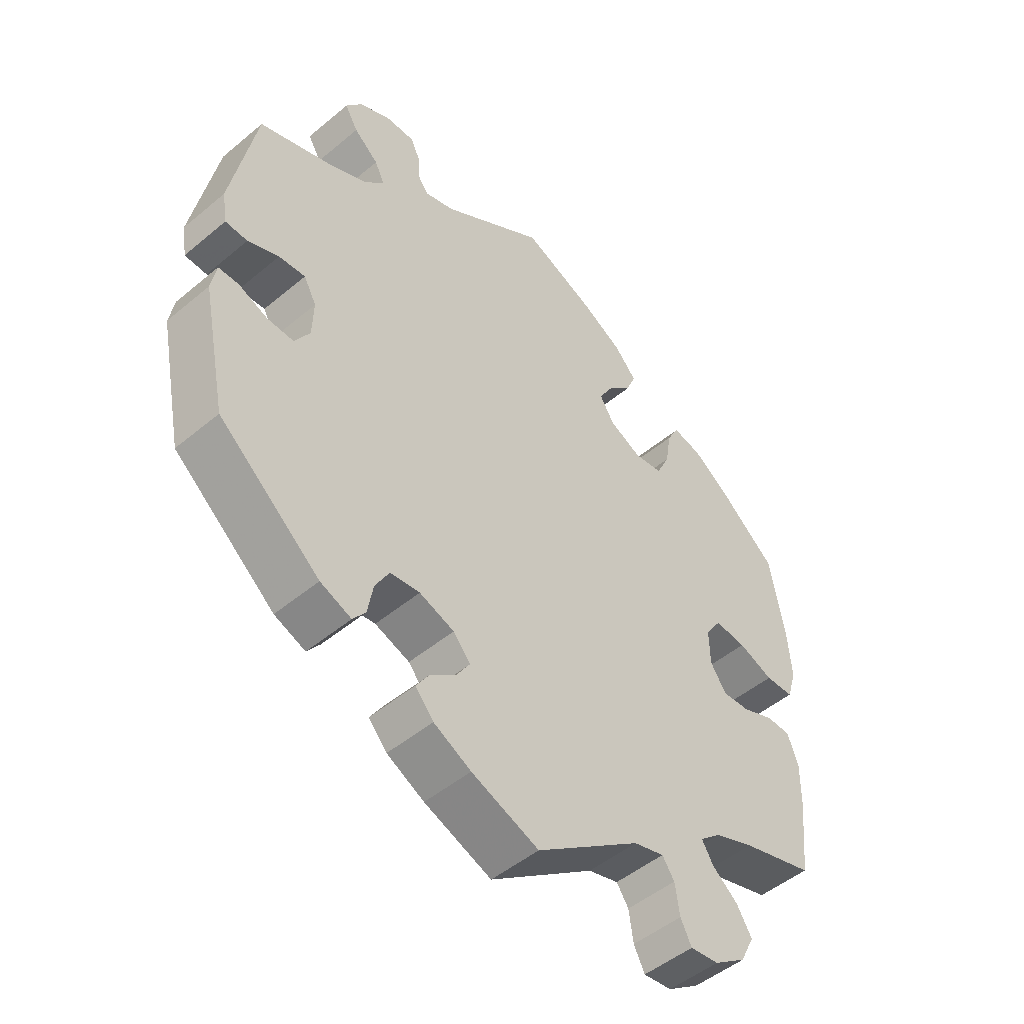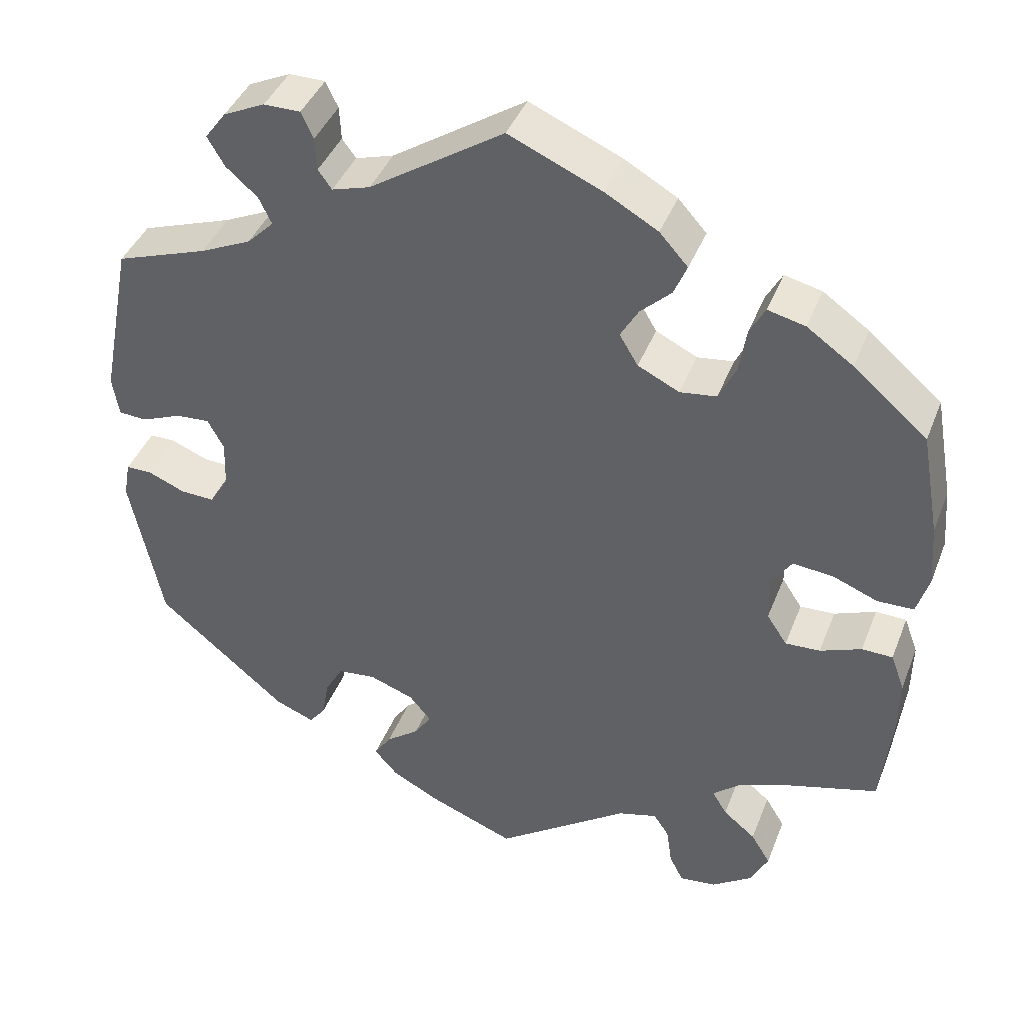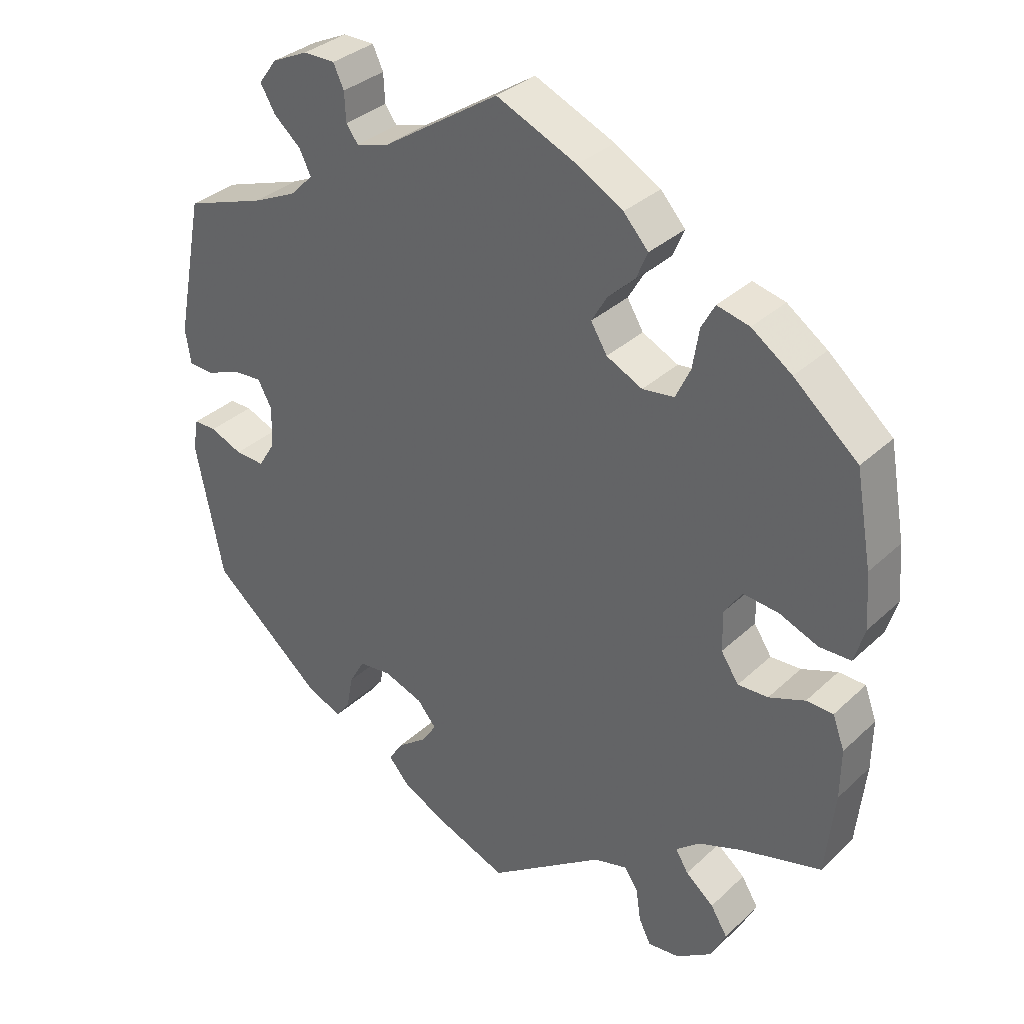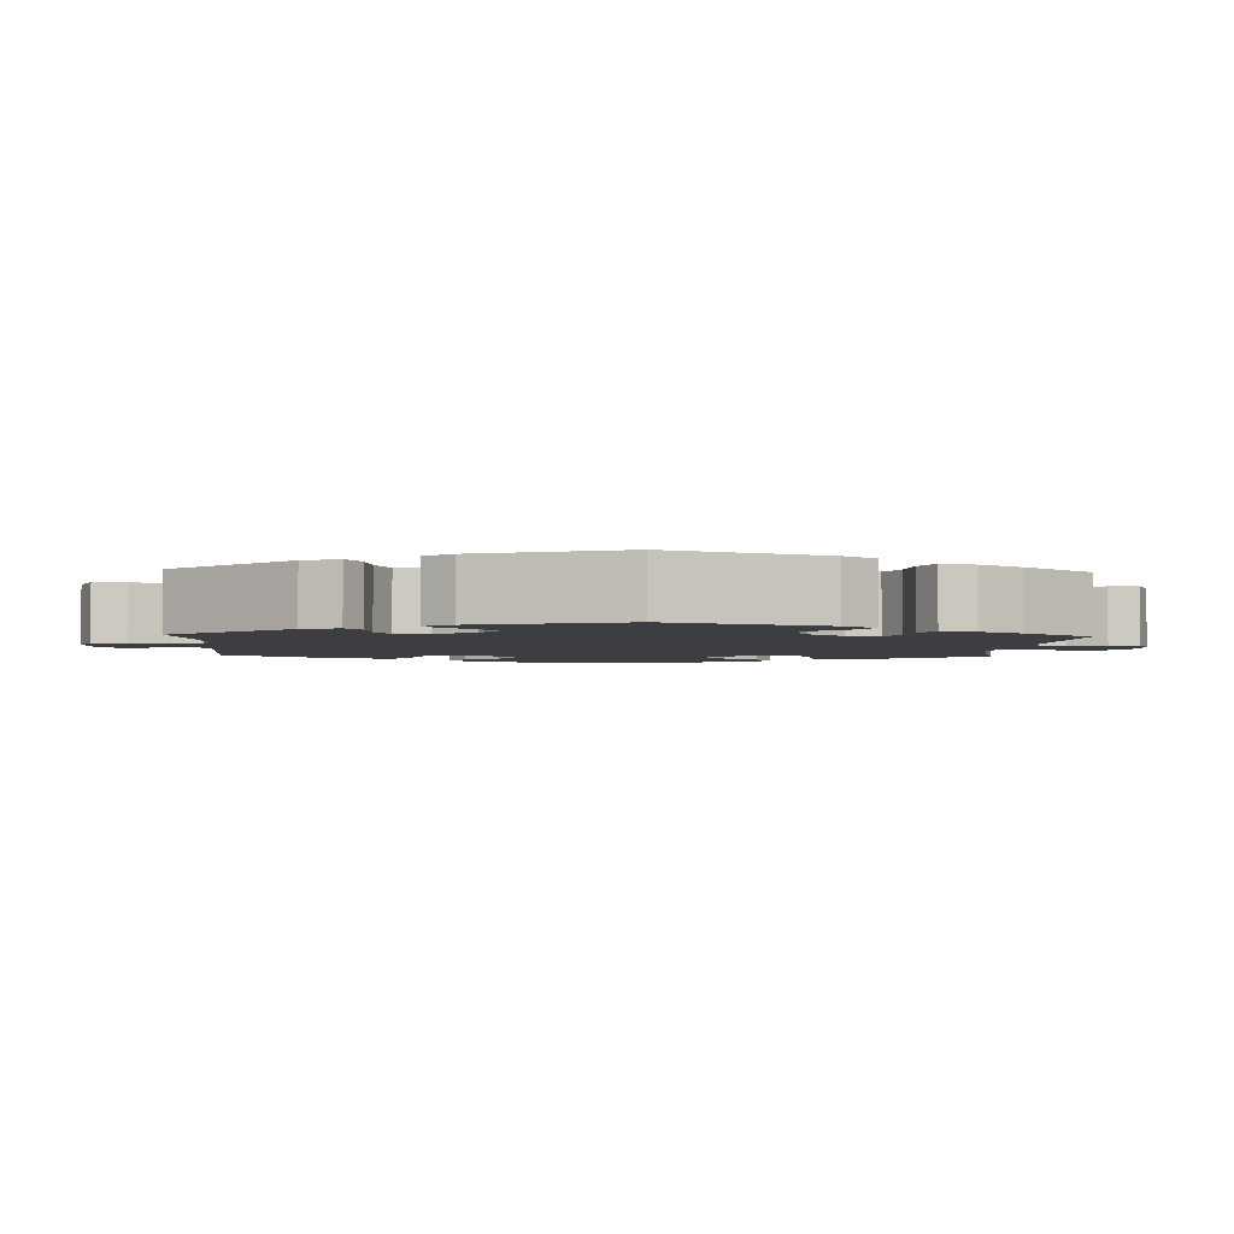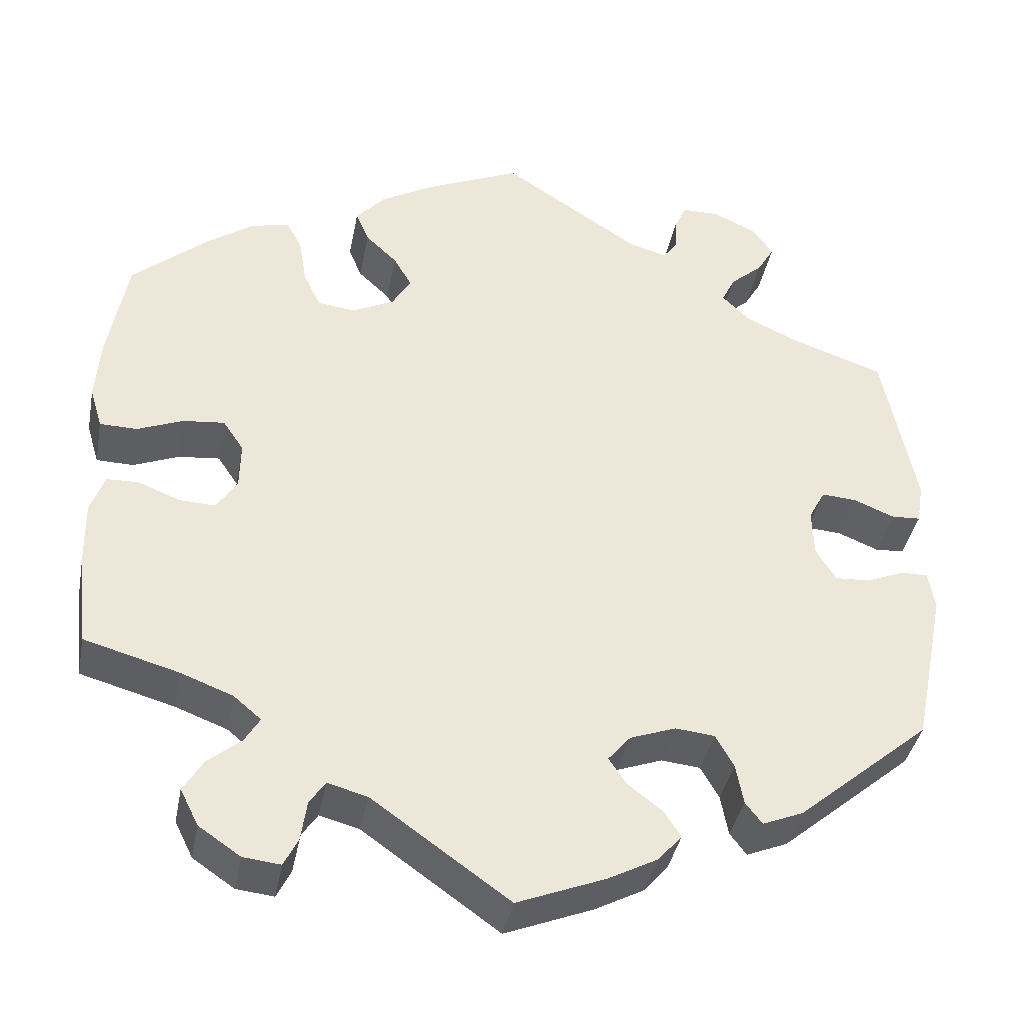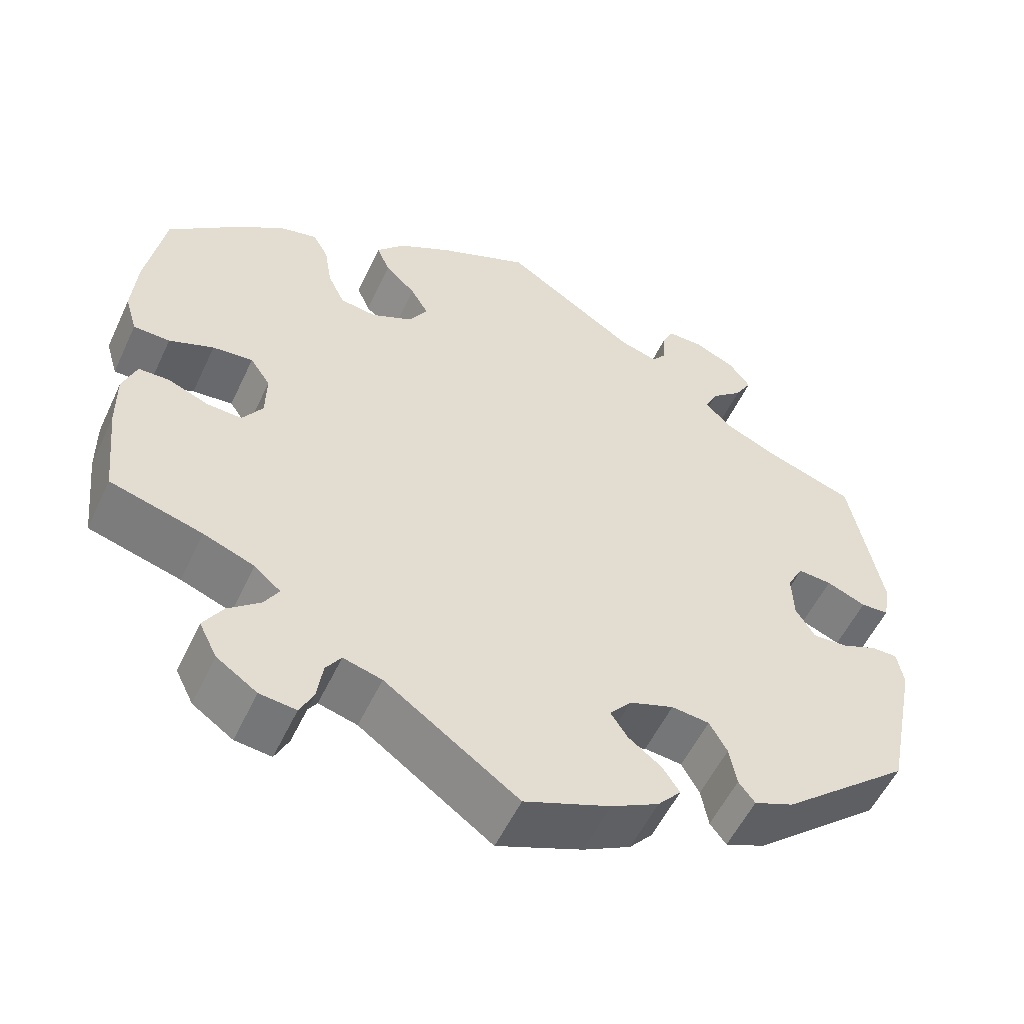
<metadata>
{"format":"obj","ext":"obj","renderer":"f3d","projection":"perspective","resolution":1024,"background":"white","views":[{"elev":-49.2,"azim":132.8,"up":"+Z"},{"elev":41.1,"azim":-159.7,"up":"+Z"},{"elev":33.7,"azim":-141.3,"up":"+Z"},{"elev":-3.0,"azim":117.3,"up":"+Y"},{"elev":-38.8,"azim":-10.7,"up":"+Z"},{"elev":-54.9,"azim":-24.9,"up":"+Z"}]}
</metadata>
<code>
v -0.41 0.07 0.367
v -0.353 0.07 0.407
v -0.307 0.07 0.418
v -0.288 0.07 0.383
v -0.279 0.07 0.327
v -0.258 0.07 0.283
v -0.213 0.07 0.277
v -0.162 0.07 0.302
v -0.139 0.07 0.34
v -0.161 0.07 0.378
v -0.199 0.07 0.414
v -0.215 0.07 0.452
v -0.18 0.07 0.491
v -0.115 0.07 0.528
v -0.001 0.07 0.578
v 0.164 0.07 0.47
v 0.211 0.07 0.456
v 0.228 0.07 0.479
v 0.23 0.07 0.52
v 0.245 0.07 0.552
v 0.29 0.07 0.552
v 0.341 0.07 0.528
v 0.367 0.07 0.493
v 0.346 0.07 0.457
v 0.307 0.07 0.423
v 0.291 0.07 0.39
v 0.324 0.07 0.357
v 0.387 0.07 0.328
v 0.5 0.07 0.289
v 0.539 0.07 0.089
v 0.531 0.07 0.04
v 0.496 0.07 0.038
v 0.447 0.07 0.058
v 0.405 0.07 0.061
v 0.385 0.07 0.024
v 0.387 0.07 -0.034
v 0.411 0.07 -0.073
v 0.453 0.07 -0.071
v 0.499 0.07 -0.052
v 0.531 0.07 -0.052
v 0.539 0.07 -0.097
v 0.5 0.07 -0.289
v 0.34 0.07 -0.424
v 0.291 0.07 -0.444
v 0.271 0.07 -0.418
v 0.262 0.07 -0.369
v 0.24 0.07 -0.33
v 0.193 0.07 -0.325
v 0.138 0.07 -0.345
v 0.111 0.07 -0.377
v 0.132 0.07 -0.409
v 0.173 0.07 -0.44
v 0.194 0.07 -0.472
v 0.165 0.07 -0.505
v 0.106 0.07 -0.536
v 0 0.07 -0.578
v -0.165 0.07 -0.461
v -0.213 0.07 -0.448
v -0.232 0.07 -0.476
v -0.239 0.07 -0.524
v -0.256 0.07 -0.558
v -0.301 0.07 -0.553
v -0.351 0.07 -0.519
v -0.373 0.07 -0.475
v -0.349 0.07 -0.436
v -0.309 0.07 -0.403
v -0.291 0.07 -0.373
v -0.324 0.07 -0.345
v -0.387 0.07 -0.321
v -0.501 0.07 -0.289
v -0.514 0.07 -0.169
v -0.515 0.07 -0.098
v -0.498 0.07 -0.052
v -0.46 0.07 -0.051
v -0.409 0.07 -0.071
v -0.366 0.07 -0.073
v -0.341 0.07 -0.035
v -0.34 0.07 0.022
v -0.365 0.07 0.059
v -0.415 0.07 0.054
v -0.47 0.07 0.032
v -0.515 0.07 0.033
v -0.53 0.07 0.083
v -0.524 0.07 0.16
v -0.501 0.07 0.289
v -0.41 0 0.367
v -0.353 0 0.407
v -0.307 0 0.418
v -0.288 0 0.383
v -0.279 0 0.327
v -0.258 0 0.283
v -0.213 0 0.277
v -0.162 0 0.302
v -0.139 0 0.34
v -0.161 0 0.378
v -0.199 0 0.414
v -0.215 0 0.452
v -0.18 0 0.491
v -0.115 0 0.528
v -0.001 0 0.578
v 0.164 0 0.47
v 0.211 0 0.456
v 0.228 0 0.479
v 0.23 0 0.52
v 0.245 0 0.552
v 0.29 0 0.552
v 0.341 0 0.528
v 0.367 0 0.493
v 0.346 0 0.457
v 0.307 0 0.423
v 0.291 0 0.39
v 0.324 0 0.357
v 0.387 0 0.328
v 0.5 0 0.289
v 0.539 0 0.089
v 0.531 0 0.04
v 0.496 0 0.038
v 0.447 0 0.058
v 0.405 0 0.061
v 0.385 0 0.024
v 0.387 0 -0.034
v 0.411 0 -0.073
v 0.453 0 -0.071
v 0.499 0 -0.052
v 0.531 0 -0.052
v 0.539 0 -0.097
v 0.5 0 -0.289
v 0.34 0 -0.424
v 0.291 0 -0.444
v 0.271 0 -0.418
v 0.262 0 -0.369
v 0.24 0 -0.33
v 0.193 0 -0.325
v 0.138 0 -0.345
v 0.111 0 -0.377
v 0.132 0 -0.409
v 0.173 0 -0.44
v 0.194 0 -0.472
v 0.165 0 -0.505
v 0.106 0 -0.536
v 0 0 -0.578
v -0.165 0 -0.461
v -0.213 0 -0.448
v -0.232 0 -0.476
v -0.239 0 -0.524
v -0.256 0 -0.558
v -0.301 0 -0.553
v -0.351 0 -0.519
v -0.373 0 -0.475
v -0.349 0 -0.436
v -0.309 0 -0.403
v -0.291 0 -0.373
v -0.324 0 -0.345
v -0.387 0 -0.321
v -0.501 0 -0.289
v -0.514 0 -0.169
v -0.515 0 -0.098
v -0.498 0 -0.052
v -0.46 0 -0.051
v -0.409 0 -0.071
v -0.366 0 -0.073
v -0.341 0 -0.035
v -0.34 0 0.022
v -0.365 0 0.059
v -0.415 0 0.054
v -0.47 0 0.032
v -0.515 0 0.033
v -0.53 0 0.083
v -0.524 0 0.16
v -0.501 0 0.289
f 80 81 82 83
f 79 80 83 84
f 72 73 74 75
f 72 75 76
f 69 70 71 72
f 68 69 72 76
f 67 68 76 77
f 63 64 65 66
f 63 66 67
f 62 63 67
f 59 60 61 62
f 58 59 62 67
f 57 58 67 77
f 51 52 53 54
f 50 51 54 55
f 43 44 45 46
f 43 46 47
f 42 43 47
f 41 42 47 48
f 38 39 40 41
f 37 38 41 48
f 30 31 32 33
f 28 29 30 33
f 27 28 33 34
f 26 27 34 35
f 22 23 24 25
f 22 25 26
f 21 22 26
f 18 19 20 21
f 17 18 21 26
f 16 17 26 35
f 10 11 12 13
f 9 10 13 14
f 2 3 4 5
f 2 5 6
f 1 2 6
f 79 84 85 1
f 56 57 77 78
f 50 55 56 78
f 49 50 78 79
f 36 37 48 49
f 9 14 15 16
f 8 9 16 35
f 7 8 35 36
f 49 79 1 6
f 6 7 36 49
f 168 167 166 165
f 169 168 165 164
f 160 159 158 157
f 161 160 157
f 157 156 155 154
f 161 157 154 153
f 162 161 153 152
f 151 150 149 148
f 152 151 148
f 152 148 147
f 147 146 145 144
f 152 147 144 143
f 162 152 143 142
f 139 138 137 136
f 140 139 136 135
f 131 130 129 128
f 132 131 128
f 132 128 127
f 133 132 127 126
f 126 125 124 123
f 133 126 123 122
f 118 117 116 115
f 118 115 114 113
f 119 118 113 112
f 120 119 112 111
f 110 109 108 107
f 111 110 107
f 111 107 106
f 106 105 104 103
f 111 106 103 102
f 120 111 102 101
f 98 97 96 95
f 99 98 95 94
f 90 89 88 87
f 91 90 87
f 91 87 86
f 86 170 169 164
f 163 162 142 141
f 163 141 140 135
f 164 163 135 134
f 134 133 122 121
f 101 100 99 94
f 120 101 94 93
f 121 120 93 92
f 91 86 164 134
f 134 121 92 91
f 1 86 87 2
f 2 87 88 3
f 3 88 89 4
f 4 89 90 5
f 5 90 91 6
f 6 91 92 7
f 7 92 93 8
f 8 93 94 9
f 9 94 95 10
f 10 95 96 11
f 11 96 97 12
f 12 97 98 13
f 13 98 99 14
f 14 99 100 15
f 15 100 101 16
f 16 101 102 17
f 17 102 103 18
f 18 103 104 19
f 19 104 105 20
f 20 105 106 21
f 21 106 107 22
f 22 107 108 23
f 23 108 109 24
f 24 109 110 25
f 25 110 111 26
f 26 111 112 27
f 27 112 113 28
f 28 113 114 29
f 29 114 115 30
f 30 115 116 31
f 31 116 117 32
f 32 117 118 33
f 33 118 119 34
f 34 119 120 35
f 35 120 121 36
f 36 121 122 37
f 37 122 123 38
f 38 123 124 39
f 39 124 125 40
f 40 125 126 41
f 41 126 127 42
f 42 127 128 43
f 43 128 129 44
f 44 129 130 45
f 45 130 131 46
f 46 131 132 47
f 47 132 133 48
f 48 133 134 49
f 49 134 135 50
f 50 135 136 51
f 51 136 137 52
f 52 137 138 53
f 53 138 139 54
f 54 139 140 55
f 55 140 141 56
f 56 141 142 57
f 57 142 143 58
f 58 143 144 59
f 59 144 145 60
f 60 145 146 61
f 61 146 147 62
f 62 147 148 63
f 63 148 149 64
f 64 149 150 65
f 65 150 151 66
f 66 151 152 67
f 67 152 153 68
f 68 153 154 69
f 69 154 155 70
f 70 155 156 71
f 71 156 157 72
f 72 157 158 73
f 73 158 159 74
f 74 159 160 75
f 75 160 161 76
f 76 161 162 77
f 77 162 163 78
f 78 163 164 79
f 79 164 165 80
f 80 165 166 81
f 81 166 167 82
f 82 167 168 83
f 83 168 169 84
f 84 169 170 85
f 85 170 86 1

</code>
